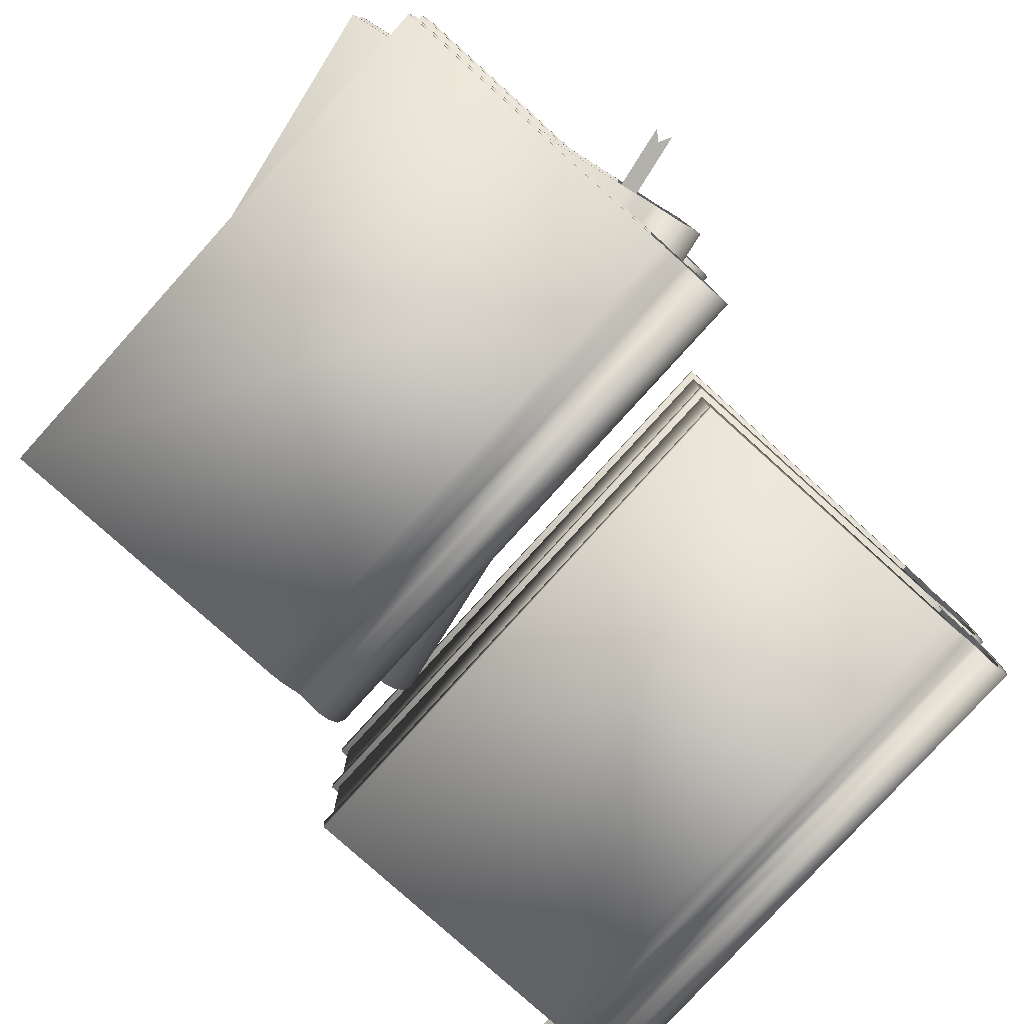
<metadata>
{"format":"obj","ext":"obj","renderer":"f3d","projection":"perspective","resolution":1024,"background":"white","views":[{"elev":-78.9,"azim":-132.1,"up":"+Y"}]}
</metadata>
<code>
v  8.835 0.1205 -0.8684
v  8.835 0.5032 -1.048
v  8.835 0.7589 -0.548
v  8.835 0.424 -0.2973
v  8.835 0.5011 -0.052
v  8.835 0.9839 -0.0367
v  8.835 0.8288 0.423
v  8.835 0.403 0.2844
v  8.835 0.6312 0.7688
v  8.835 0.2628 0.782
v  8.834 0.3943 1.182
v  8.835 0.8535 1.077
v  8.835 0.8849 1.553
v  8.835 2.026 1.411
v  8.835 1.838 1.806
v  8.835 3.037 1.798
v  8.835 2.977 1.386
v  8.835 4.032 1.504
v  8.835 3.919 1.114
v  8.833 4.536 1.077
v  8.835 4.239 0.8196
v  8.831 4.636 0.7307
v  8.835 4.519 0.4001
v  8.835 3.936 0.334
v  8.835 4.312 0.0391
v  8.835 3.845 0.0134
v  8.835 4.33 -0.1634
v  8.835 3.977 -0.4042
v  8.835 4.644 -0.6583
v  8.835 4.335 -1.022
v  8.835 4.759 -0.9973
v  -10.8 4.806 -1.48
v  8.835 4.8 -1.61
v  8.835 4.8 -12.5
v  -10.79 4.807 -12.46
v  8.835 4.389 -12.51
v  -10.78 4.433 -12.51
v  8.835 4.385 -1.478
v  8.835 0.4598 -12.51
v  8.835 0.0468 -12.5
v  -10.78 0.0852 -12.51
v  -10.79 0.4398 -12.51
v  8.835 0.4584 -1.54
v  8.835 0.0386 -1.384
v  -10.8 4.399 -1.518
v  -10.72 4.768 -0.9947
v  -10.8 4.353 -1.069
v  -10.8 4.603 -0.5685
v  -10.8 4.22 -0.741
v  -10.78 4.389 -0.2456
v  -10.8 4.03 -0.4735
v  -10.78 4.29 0.0052
v  -10.8 3.853 -0.1228
v  -10.78 4.484 0.3316
v  -10.8 3.905 0.2685
v  -10.8 4.676 0.6911
v  -10.8 4.627 1.037
v  -10.8 4.277 0.7666
v  -10.79 4.15 1.461
v  -10.8 4.05 1.066
v  -10.78 3.218 1.766
v  -10.8 3.226 1.337
v  -10.78 2.005 1.823
v  -10.8 2.068 1.406
v  -10.78 1.003 1.6
v  -10.8 1.188 1.212
v  -10.77 0.3918 1.228
v  -10.8 0.6679 0.9674
v  -10.78 0.2048 0.731
v  -10.8 0.5837 0.7377
v  -10.79 0.3887 0.2741
v  -10.8 0.7031 0.572
v  -10.78 0.4823 -0.0463
v  -10.8 0.9645 0.1279
v  -10.79 0.393 -0.3175
v  -10.8 0.9022 -0.3377
v  -10.79 0.1027 -0.9248
v  -10.8 0.041 -1.332
v  -10.8 0.4594 -1.345
v  -10.8 0.5194 -1.02
v  8.672 4.394 -12.29
v  8.686 0.4564 -12.31
v  -10.59 0.4992 -12.33
v  -10.59 4.385 -12.33
v  -10.6 4.375 -0.4994
v  8.661 4.357 -0.5328
v  8.673 0.4934 -0.5679
v  -10.64 0.4866 -0.5776
v  8.645 0.8835 -0.0299
v  -10.61 0.8845 -0.0331
v  8.636 0.4569 0.4379
v  -10.6 0.4605 0.4566
v  8.635 0.6044 0.9652
v  -10.6 0.6018 0.94
v  8.617 0.9435 1.411
v  -10.59 0.9359 1.401
v  8.657 3.98 0.0753
v  -10.62 3.995 0.0772
v  8.643 4.37 0.4379
v  -10.6 4.391 0.4535
v  8.623 4.238 1.07
v  -10.59 4.25 1.016
v  8.612 3.897 1.41
v  -10.58 3.904 1.412
o book_004
g book_004
f 1 2 3 4
f 5 4 3 6
f 5 6 7 8
f 8 7 9 10
f 11 10 9 12
f 13 11 12
f 13 12 14 15
f 16 15 14 17
f 18 16 17 19
f 20 18 19 21
f 22 20 21 23
f 23 21 24
f 25 23 24 26
f 27 25 26 28
f 29 27 28 30
f 31 29 30
f 32 33 34 35
f 35 34 36 37
f 31 30 38 33
f 36 34 33 38
f 39 40 41 42
f 40 39 43 44
f 2 1 44 43
f 45 32 35 37
f 37 36 38 45
f 31 33 32 46
f 47 46 32 45
f 29 31 46 48
f 48 46 47 49
f 27 29 48 50
f 50 48 49 51
f 25 27 50 52
f 52 50 51 53
f 23 25 52 54
f 52 53 55 54
f 22 23 54 56
f 20 22 56 57
f 54 55 58 56
f 57 56 58
f 18 20 57 59
f 57 58 60 59
f 16 18 59 61
f 59 60 62 61
f 15 16 61 63
f 61 62 64 63
f 13 15 63 65
f 63 64 66 65
f 11 13 65 67
f 65 66 68 67
f 10 11 67 69
f 69 67 68 70
f 8 10 69 71
f 71 69 70 72
f 5 8 71 73
f 71 72 74 73
f 4 5 73 75
f 73 74 76 75
f 1 4 75 77
f 40 44 78 41
f 44 1 77 78
f 42 41 78 79
f 39 42 79 43
f 79 78 77 80
f 75 76 80 77
f 81 82 83 84
f 81 84 85 86
f 82 81 86 87
f 83 82 87 88
f 88 85 84 83
f 88 87 89 90
f 90 89 91 92
f 92 91 93 94
f 94 93 95 96
f 89 87 86 97
f 86 85 98 97
f 85 88 90 98
f 89 97 99 91
f 97 98 100 99
f 98 90 92 100
f 93 91 99 101
f 99 100 102 101
f 100 92 94 102
f 95 93 101 103
f 101 102 104 103
f 102 94 96 104
v  7.902 4.586 0.7685
v  7.933 4.969 0.5911
v  7.846 5.225 1.084
v  7.802 4.89 1.331
v  7.76 4.967 1.573
v  7.757 5.45 1.588
v  7.677 5.295 2.04
v  7.701 4.869 1.904
v  7.617 5.097 2.381
v  7.615 4.729 2.394
v  7.545 4.86 2.787
v  7.564 5.319 2.685
v  7.481 5.351 3.153
v  7.506 6.492 3.013
v  7.437 6.304 3.402
v  7.438 7.502 3.395
v  7.51 7.443 2.989
v  7.49 8.498 3.105
v  7.557 8.385 2.721
v  7.562 9.002 2.684
v  7.608 8.705 2.431
v  7.62 9.102 2.343
v  7.681 8.985 2.018
v  7.693 8.402 1.953
v  7.744 8.778 1.662
v  7.748 8.311 1.637
v  7.779 8.796 1.463
v  7.821 8.443 1.226
v  7.865 9.11 0.9754
v  7.928 8.801 0.6176
v  7.924 9.225 0.6416
v  -11.33 9.272 -3.243
v  8.03 9.266 0.0385
v  9.922 9.266 -10.69
v  -9.413 9.273 -14.05
v  9.923 8.855 -10.7
v  -9.395 8.899 -14.1
v  8.007 8.851 0.1677
v  9.924 4.926 -10.7
v  9.922 4.513 -10.69
v  -9.397 4.551 -14.11
v  -9.406 4.906 -14.1
v  8.018 4.924 0.1069
v  7.991 4.505 0.2611
v  -11.32 8.865 -3.281
v  -11.33 9.233 -2.751
v  -11.4 8.819 -2.84
v  -11.48 9.069 -2.345
v  -11.46 8.686 -2.516
v  -11.52 8.855 -2.024
v  -11.51 8.496 -2.252
v  -11.57 8.755 -1.777
v  -11.57 8.319 -1.907
v  -11.62 8.95 -1.456
v  -11.63 8.371 -1.522
v  -11.71 9.142 -1.105
v  -11.77 9.092 -0.7644
v  -11.72 8.743 -1.031
v  -11.83 8.616 -0.3452
v  -11.77 8.515 -0.7365
v  -11.87 7.684 -0.0427
v  -11.82 7.692 -0.4699
v  -11.88 6.471 0.0128
v  -11.83 6.534 -0.4018
v  -11.84 5.469 -0.2058
v  -11.8 5.654 -0.5925
v  -11.77 4.858 -0.5715
v  -11.76 5.134 -0.8334
v  -11.69 4.671 -1.063
v  -11.72 5.05 -1.06
v  -11.62 4.855 -1.514
v  -11.69 5.169 -1.223
v  -11.56 4.948 -1.829
v  -11.61 5.431 -1.66
v  -11.52 4.859 -2.097
v  -11.53 5.368 -2.119
v  -11.42 4.569 -2.695
v  -11.35 4.507 -3.097
v  -11.35 4.925 -3.111
v  -11.41 4.985 -2.791
v  9.725 8.851 -10.51
v  9.742 4.914 -10.52
v  -9.238 4.957 -13.9
v  -9.234 8.842 -13.89
v  -11.31 8.832 -2.244
v  7.672 8.815 1.069
v  7.69 4.951 1.036
v  -11.32 4.944 -2.326
v  7.569 5.341 1.561
v  -11.39 5.342 -1.786
v  7.479 4.915 2.02
v  -11.47 4.918 -1.302
v  7.386 5.062 2.539
v  -11.55 5.059 -0.8255
v  7.292 5.401 2.976
v  -11.62 5.393 -0.3688
v  7.563 8.437 1.667
v  -11.42 8.452 -1.679
v  7.485 8.827 2.022
v  -11.47 8.848 -1.305
v  7.357 8.695 2.641
v  -11.55 8.707 -0.7487
v  7.286 8.355 2.974
v  -11.61 8.361 -0.3563
v  -13.26 6.449 -3.301
v  5.882 6.449 0.0753
v  5.941 6.449 -0.2593
v  -13.57 6.449 -3.658
v  -13.71 6.449 -3.055
v  5.823 6.449 0.4098
o book_003
g book_003
f 105 106 107 108
f 109 108 107 110
f 109 110 111 112
f 112 111 113 114
f 115 114 113 116
f 117 115 116
f 117 116 118 119
f 120 119 118 121
f 122 120 121 123
f 124 122 123 125
f 126 124 125 127
f 127 125 128
f 129 127 128 130
f 131 129 130 132
f 133 131 132 134
f 135 133 134
f 136 137 138 139
f 139 138 140 141
f 135 134 142 137
f 140 138 137 142
f 143 144 145 146
f 144 143 147 148
f 106 105 148 147
f 149 136 139 141
f 141 140 142 149
f 135 137 136 150
f 151 150 136 149
f 133 135 150 152
f 152 150 151 153
f 131 133 152 154
f 154 152 153 155
f 129 131 154 156
f 156 154 155 157
f 127 129 156 158
f 156 157 159 158
f 126 127 158 160
f 124 126 160 161
f 158 159 162 160
f 161 160 162
f 122 124 161 163
f 161 162 164 163
f 120 122 163 165
f 163 164 166 165
f 119 120 165 167
f 165 166 168 167
f 117 119 167 169
f 167 168 170 169
f 115 117 169 171
f 169 170 172 171
f 114 115 171 173
f 173 171 172 174
f 112 114 173 175
f 175 173 174 176
f 109 112 175 177
f 175 176 178 177
f 108 109 177 179
f 177 178 180 179
f 105 108 179 181
f 144 148 182 145
f 148 105 181 182
f 146 145 182 183
f 143 146 183 147
f 183 182 181 184
f 179 180 184 181
f 185 186 187 188
f 185 188 189 190
f 186 185 190 191
f 187 186 191 192
f 192 189 188 187
f 192 191 193 194
f 194 193 195 196
f 196 195 197 198
f 198 197 199 200
f 193 191 190 201
f 190 189 202 201
f 189 192 194 202
f 193 201 203 195
f 201 202 204 203
f 202 194 196 204
f 197 195 203 205
f 203 204 206 205
f 204 196 198 206
f 199 197 205 207
f 205 206 208 207
f 206 198 200 208
f 209 210 211 212
f 209 213 214 210
v  -7.955 9.034 15.13
v  -7.955 8.651 14.95
v  -7.955 8.396 15.45
v  -7.955 8.73 15.7
v  -7.955 8.653 15.95
v  -7.955 8.171 15.96
v  -7.955 8.326 16.42
v  -7.955 8.751 16.29
v  -7.955 8.523 16.77
v  -7.955 8.892 16.78
v  -7.954 8.76 17.18
v  -7.955 8.301 17.08
v  -7.955 8.269 17.55
v  -7.955 7.128 17.41
v  -7.955 7.316 17.81
v  -7.955 6.118 17.8
v  -7.955 6.177 17.39
v  -7.955 5.123 17.51
v  -7.955 5.235 17.12
v  -7.953 4.618 17.08
v  -7.955 4.916 16.82
v  -7.952 4.519 16.73
v  -7.955 4.635 16.4
v  -7.955 5.218 16.34
v  -7.955 4.842 16.04
v  -7.955 5.309 16.02
v  -7.955 4.825 15.84
v  -7.955 5.177 15.6
v  -7.955 4.51 15.34
v  -7.955 4.819 14.98
v  -7.955 4.396 15
v  11.68 4.348 14.52
v  -7.955 4.354 14.39
v  -7.955 4.354 3.499
v  11.67 4.348 3.543
v  -7.955 4.765 3.489
v  11.66 4.722 3.49
v  -7.955 4.77 14.52
v  -7.955 8.695 3.489
v  -7.955 9.107 3.5
v  11.66 9.069 3.487
v  11.67 8.714 3.493
v  -7.955 8.696 14.46
v  -7.955 9.116 14.62
v  11.68 4.755 14.48
v  11.6 4.387 15.01
v  11.68 4.801 14.93
v  11.68 4.551 15.43
v  11.68 4.934 15.26
v  11.66 4.765 15.76
v  11.68 5.124 15.53
v  11.66 4.865 16.01
v  11.68 5.301 15.88
v  11.66 4.671 16.33
v  11.68 5.25 16.27
v  11.68 4.478 16.69
v  11.68 4.528 17.04
v  11.68 4.877 16.77
v  11.67 5.004 17.46
v  11.68 5.105 17.07
v  11.66 5.936 17.77
v  11.68 5.928 17.34
v  11.66 7.15 17.82
v  11.68 7.087 17.41
v  11.66 8.151 17.6
v  11.68 7.967 17.21
v  11.65 8.763 17.23
v  11.68 8.486 16.97
v  11.66 8.95 16.73
v  11.68 8.571 16.74
v  11.67 8.766 16.28
v  11.68 8.451 16.57
v  11.66 8.672 15.96
v  11.68 8.19 16.13
v  11.67 8.761 15.68
v  11.68 8.252 15.66
v  11.67 9.052 15.08
v  11.68 9.113 14.67
v  11.68 8.695 14.66
v  11.68 8.635 14.98
v  -7.792 4.748 3.707
v  -7.806 8.685 3.695
v  11.47 8.642 3.667
v  11.47 4.757 3.669
v  11.48 4.767 15.5
v  -7.781 4.784 15.47
v  -7.793 8.648 15.43
v  11.52 8.655 15.42
v  -7.766 8.258 15.97
v  11.49 8.257 15.97
v  -7.756 8.684 16.44
v  11.48 8.681 16.46
v  -7.755 8.537 16.97
v  11.48 8.54 16.94
v  -7.738 8.198 17.41
v  11.47 8.205 17.4
v  -7.777 5.162 16.08
v  11.5 5.146 16.08
v  -7.763 4.772 16.44
v  11.48 4.751 16.46
v  -7.744 4.904 17.07
v  11.47 4.892 17.02
v  -7.732 5.244 17.41
v  11.46 5.238 17.41
o book_002
g book_002
f 215 216 217 218
f 219 218 217 220
f 219 220 221 222
f 222 221 223 224
f 225 224 223 226
f 227 225 226
f 227 226 228 229
f 230 229 228 231
f 232 230 231 233
f 234 232 233 235
f 236 234 235 237
f 237 235 238
f 239 237 238 240
f 241 239 240 242
f 243 241 242 244
f 245 243 244
f 246 247 248 249
f 249 248 250 251
f 245 244 252 247
f 250 248 247 252
f 253 254 255 256
f 254 253 257 258
f 216 215 258 257
f 259 246 249 251
f 251 250 252 259
f 245 247 246 260
f 261 260 246 259
f 243 245 260 262
f 262 260 261 263
f 241 243 262 264
f 264 262 263 265
f 239 241 264 266
f 266 264 265 267
f 237 239 266 268
f 266 267 269 268
f 236 237 268 270
f 234 236 270 271
f 268 269 272 270
f 271 270 272
f 232 234 271 273
f 271 272 274 273
f 230 232 273 275
f 273 274 276 275
f 229 230 275 277
f 275 276 278 277
f 227 229 277 279
f 277 278 280 279
f 225 227 279 281
f 279 280 282 281
f 224 225 281 283
f 283 281 282 284
f 222 224 283 285
f 285 283 284 286
f 219 222 285 287
f 285 286 288 287
f 218 219 287 289
f 287 288 290 289
f 215 218 289 291
f 254 258 292 255
f 258 215 291 292
f 256 255 292 293
f 253 256 293 257
f 293 292 291 294
f 289 290 294 291
f 295 296 297 298
f 295 298 299 300
f 296 295 300 301
f 297 296 301 302
f 302 299 298 297
f 302 301 303 304
f 304 303 305 306
f 306 305 307 308
f 308 307 309 310
f 303 301 300 311
f 300 299 312 311
f 299 302 304 312
f 303 311 313 305
f 311 312 314 313
f 312 304 306 314
f 307 305 313 315
f 313 314 316 315
f 314 306 308 316
f 309 307 315 317
f 315 316 318 317
f 316 308 310 318
v  -7.915 4.658 15.13
v  -7.915 4.276 14.95
v  -7.915 4.02 15.45
v  -7.915 4.355 15.7
v  -7.915 4.278 15.95
v  -7.915 3.795 15.96
v  -7.914 3.95 16.42
v  -7.914 4.376 16.29
v  -7.915 4.148 16.77
v  -7.914 4.516 16.78
v  -7.914 4.385 17.18
v  -7.915 3.925 17.08
v  -7.915 3.894 17.55
v  -7.915 2.752 17.41
v  -7.915 2.941 17.81
v  -7.915 1.742 17.8
v  -7.915 1.802 17.39
v  -7.915 0.7471 17.51
v  -7.915 0.8594 17.12
v  -7.913 0.2425 17.08
v  -7.915 0.5401 16.82
v  -7.911 0.143 16.73
v  -7.915 0.2599 16.4
v  -7.915 0.8428 16.34
v  -7.915 0.4668 16.04
v  -7.915 0.9337 16.02
v  -7.915 0.4492 15.84
v  -7.915 0.8015 15.6
v  -7.915 0.1346 15.34
v  -7.915 0.4434 14.98
v  -7.915 0.0201 15
v  11.72 -0.0275 14.52
v  -7.915 -0.021 14.39
v  -7.915 -0.0215 3.499
v  11.71 -0.0281 3.543
v  -7.915 0.3897 3.489
v  11.7 0.3462 3.49
v  -7.915 0.394 14.52
v  -7.915 4.319 3.489
v  -7.915 4.732 3.5
v  11.7 4.694 3.487
v  11.71 4.339 3.493
v  -7.915 4.32 14.46
v  -7.915 4.74 14.62
v  11.72 0.3798 14.48
v  11.64 0.0112 15.01
v  11.72 0.4254 14.93
v  11.72 0.1757 15.43
v  11.72 0.5589 15.26
v  11.7 0.3897 15.76
v  11.72 0.7485 15.53
v  11.7 0.4893 16.01
v  11.72 0.9258 15.88
v  11.7 0.295 16.33
v  11.72 0.874 16.27
v  11.72 0.1026 16.69
v  11.72 0.1522 17.04
v  11.72 0.5018 16.77
v  11.71 0.6287 17.46
v  11.72 0.7292 17.07
v  11.7 1.56 17.77
v  11.72 1.553 17.34
v  11.7 2.774 17.82
v  11.72 2.711 17.41
v  11.7 3.776 17.6
v  11.72 3.591 17.21
v  11.69 4.387 17.23
v  11.72 4.111 16.97
v  11.7 4.574 16.73
v  11.72 4.195 16.74
v  11.71 4.39 16.28
v  11.72 4.076 16.57
v  11.7 4.296 15.96
v  11.72 3.814 16.13
v  11.71 4.386 15.68
v  11.72 3.877 15.66
v  11.71 4.676 15.08
v  11.72 4.738 14.67
v  11.72 4.319 14.66
v  11.72 4.259 14.98
v  -7.751 0.4085 3.707
v  -7.766 4.346 3.695
v  11.51 4.303 3.667
v  11.51 0.4175 3.669
v  11.52 0.4276 15.5
v  -7.741 0.4446 15.47
v  -7.753 4.309 15.43
v  11.56 4.315 15.42
v  -7.725 3.919 15.97
v  11.53 3.918 15.97
v  -7.715 4.345 16.44
v  11.52 4.341 16.46
v  -7.714 4.198 16.97
v  11.52 4.2 16.94
v  -7.697 3.859 17.41
v  11.51 3.866 17.4
v  -7.737 0.8225 16.08
v  11.54 0.8073 16.08
v  -7.722 0.4324 16.44
v  11.52 0.4115 16.46
v  -7.703 0.5643 17.07
v  11.51 0.5525 17.02
v  -7.692 0.905 17.41
v  11.5 0.8984 17.41
v  13.64 1.509 14.8
v  -5.805 1.509 14.8
v  -5.805 1.509 14.46
v  14 1.509 14.5
v  14.04 1.509 15.12
v  -5.805 1.509 15.14
o book_001
g book_001
f 319 320 321 322
f 323 322 321 324
f 323 324 325 326
f 326 325 327 328
f 329 328 327 330
f 331 329 330
f 331 330 332 333
f 334 333 332 335
f 336 334 335 337
f 338 336 337 339
f 340 338 339 341
f 341 339 342
f 343 341 342 344
f 345 343 344 346
f 347 345 346 348
f 349 347 348
f 350 351 352 353
f 353 352 354 355
f 349 348 356 351
f 354 352 351 356
f 357 358 359 360
f 358 357 361 362
f 320 319 362 361
f 363 350 353 355
f 355 354 356 363
f 349 351 350 364
f 365 364 350 363
f 347 349 364 366
f 366 364 365 367
f 345 347 366 368
f 368 366 367 369
f 343 345 368 370
f 370 368 369 371
f 341 343 370 372
f 370 371 373 372
f 340 341 372 374
f 338 340 374 375
f 372 373 376 374
f 375 374 376
f 336 338 375 377
f 375 376 378 377
f 334 336 377 379
f 377 378 380 379
f 333 334 379 381
f 379 380 382 381
f 331 333 381 383
f 381 382 384 383
f 329 331 383 385
f 383 384 386 385
f 328 329 385 387
f 387 385 386 388
f 326 328 387 389
f 389 387 388 390
f 323 326 389 391
f 389 390 392 391
f 322 323 391 393
f 391 392 394 393
f 319 322 393 395
f 358 362 396 359
f 362 319 395 396
f 360 359 396 397
f 357 360 397 361
f 397 396 395 398
f 393 394 398 395
f 399 400 401 402
f 399 402 403 404
f 400 399 404 405
f 401 400 405 406
f 406 403 402 401
f 406 405 407 408
f 408 407 409 410
f 410 409 411 412
f 412 411 413 414
f 407 405 404 415
f 404 403 416 415
f 403 406 408 416
f 407 415 417 409
f 415 416 418 417
f 416 408 410 418
f 411 409 417 419
f 417 418 420 419
f 418 410 412 420
f 413 411 419 421
f 419 420 422 421
f 420 412 414 422
f 423 424 425 426
f 423 427 428 424
v  8.732 9.318 -0.8684
v  8.732 9.7 -1.048
v  8.732 9.956 -0.548
v  8.732 9.621 -0.2973
v  8.732 9.698 -0.052
v  8.732 10.18 -0.0367
v  8.732 10.03 0.423
v  8.732 9.6 0.2844
v  8.732 9.828 0.7688
v  8.732 9.46 0.782
v  8.731 9.591 1.182
v  8.732 10.05 1.077
v  8.732 10.08 1.553
v  8.732 11.22 1.411
v  8.732 11.04 1.806
v  8.732 12.23 1.798
v  8.732 12.17 1.386
v  8.732 13.23 1.504
v  8.732 13.12 1.114
v  8.73 13.73 1.077
v  8.732 13.44 0.8196
v  8.728 13.83 0.7307
v  8.732 13.72 0.4001
v  8.732 13.13 0.334
v  8.732 13.51 0.0391
v  8.732 13.04 0.0134
v  8.732 13.53 -0.1634
v  8.732 13.17 -0.4042
v  8.732 13.84 -0.6583
v  8.732 13.53 -1.022
v  8.732 13.96 -0.9973
v  -10.9 14 -1.48
v  8.732 14 -1.61
v  8.732 14 -12.5
v  -10.89 14 -12.46
v  8.732 13.59 -12.51
v  -10.88 13.63 -12.51
v  8.732 13.58 -1.478
v  8.732 9.657 -12.51
v  8.732 9.244 -12.5
v  -10.89 9.282 -12.51
v  -10.89 9.637 -12.51
v  8.732 9.655 -1.54
v  8.732 9.236 -1.384
v  -10.9 13.6 -1.518
v  -10.82 13.96 -0.9947
v  -10.9 13.55 -1.069
v  -10.9 13.8 -0.5685
v  -10.9 13.42 -0.741
v  -10.88 13.59 -0.2456
v  -10.9 13.23 -0.4735
v  -10.88 13.49 0.0052
v  -10.9 13.05 -0.1228
v  -10.88 13.68 0.3316
v  -10.9 13.1 0.2685
v  -10.9 13.87 0.6911
v  -10.9 13.82 1.037
v  -10.9 13.47 0.7666
v  -10.89 13.35 1.461
v  -10.9 13.25 1.066
v  -10.88 12.42 1.766
v  -10.9 12.42 1.337
v  -10.88 11.2 1.823
v  -10.9 11.26 1.406
v  -10.88 10.2 1.6
v  -10.91 10.38 1.212
v  -10.88 9.589 1.228
v  -10.9 9.865 0.9674
v  -10.88 9.402 0.731
v  -10.9 9.781 0.7377
v  -10.89 9.586 0.2741
v  -10.9 9.9 0.572
v  -10.89 9.679 -0.0463
v  -10.9 10.16 0.1279
v  -10.89 9.59 -0.3175
v  -10.9 10.1 -0.3377
v  -10.89 9.3 -0.9248
v  -10.9 9.238 -1.332
v  -10.9 9.656 -1.345
v  -10.9 9.716 -1.02
v  8.569 13.57 -12.29
v  8.584 9.636 -12.31
v  -10.69 9.679 -12.33
v  -10.69 13.56 -12.33
v  -10.71 13.55 -0.4994
v  8.558 13.54 -0.5328
v  8.57 9.673 -0.5679
v  -10.74 9.666 -0.5776
v  8.542 10.06 -0.0299
v  -10.71 10.06 -0.0331
v  8.533 9.637 0.4379
v  -10.71 9.64 0.4566
v  8.532 9.784 0.9652
v  -10.7 9.782 0.94
v  8.514 10.12 1.411
v  -10.69 10.12 1.401
v  8.554 13.16 0.0753
v  -10.73 13.17 0.0772
v  8.54 13.55 0.4379
v  -10.71 13.57 0.4535
v  8.521 13.42 1.07
v  -10.69 13.43 1.016
v  8.509 13.08 1.41
v  -10.68 13.08 1.412
o book_005
g book_005
f 429 430 431 432
f 433 432 431 434
f 433 434 435 436
f 436 435 437 438
f 439 438 437 440
f 441 439 440
f 441 440 442 443
f 444 443 442 445
f 446 444 445 447
f 448 446 447 449
f 450 448 449 451
f 451 449 452
f 453 451 452 454
f 455 453 454 456
f 457 455 456 458
f 459 457 458
f 460 461 462 463
f 463 462 464 465
f 459 458 466 461
f 464 462 461 466
f 467 468 469 470
f 468 467 471 472
f 430 429 472 471
f 473 460 463 465
f 465 464 466 473
f 459 461 460 474
f 475 474 460 473
f 457 459 474 476
f 476 474 475 477
f 455 457 476 478
f 478 476 477 479
f 453 455 478 480
f 480 478 479 481
f 451 453 480 482
f 480 481 483 482
f 450 451 482 484
f 448 450 484 485
f 482 483 486 484
f 485 484 486
f 446 448 485 487
f 485 486 488 487
f 444 446 487 489
f 487 488 490 489
f 443 444 489 491
f 489 490 492 491
f 441 443 491 493
f 491 492 494 493
f 439 441 493 495
f 493 494 496 495
f 438 439 495 497
f 497 495 496 498
f 436 438 497 499
f 499 497 498 500
f 433 436 499 501
f 499 500 502 501
f 432 433 501 503
f 501 502 504 503
f 429 432 503 505
f 468 472 506 469
f 472 429 505 506
f 470 469 506 507
f 467 470 507 471
f 507 506 505 508
f 503 504 508 505
f 509 510 511 512
f 509 512 513 514
f 510 509 514 515
f 511 510 515 516
f 516 513 512 511
f 516 515 517 518
f 518 517 519 520
f 520 519 521 522
f 522 521 523 524
f 517 515 514 525
f 514 513 526 525
f 513 516 518 526
f 517 525 527 519
f 525 526 528 527
f 526 518 520 528
f 521 519 527 529
f 527 528 530 529
f 528 520 522 530
f 523 521 529 531
f 529 530 532 531
f 530 522 524 532

</code>
